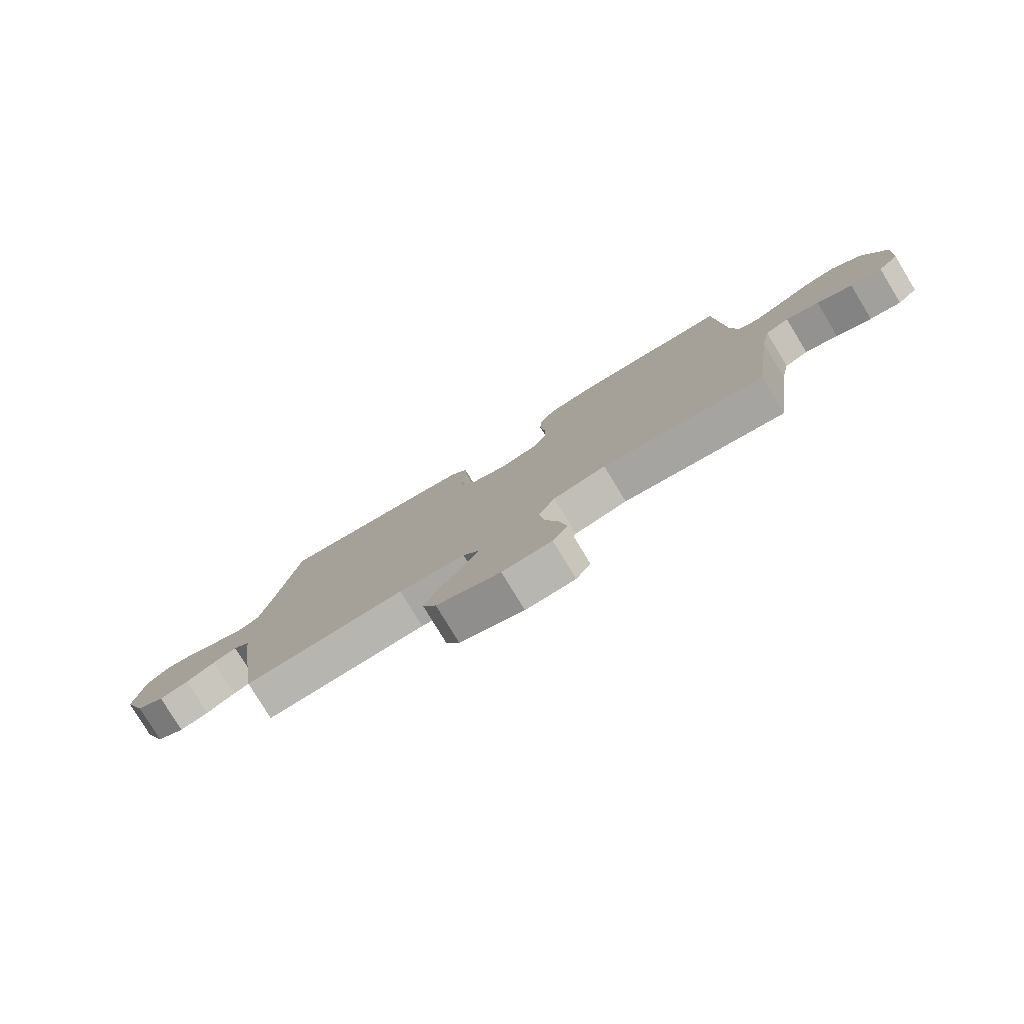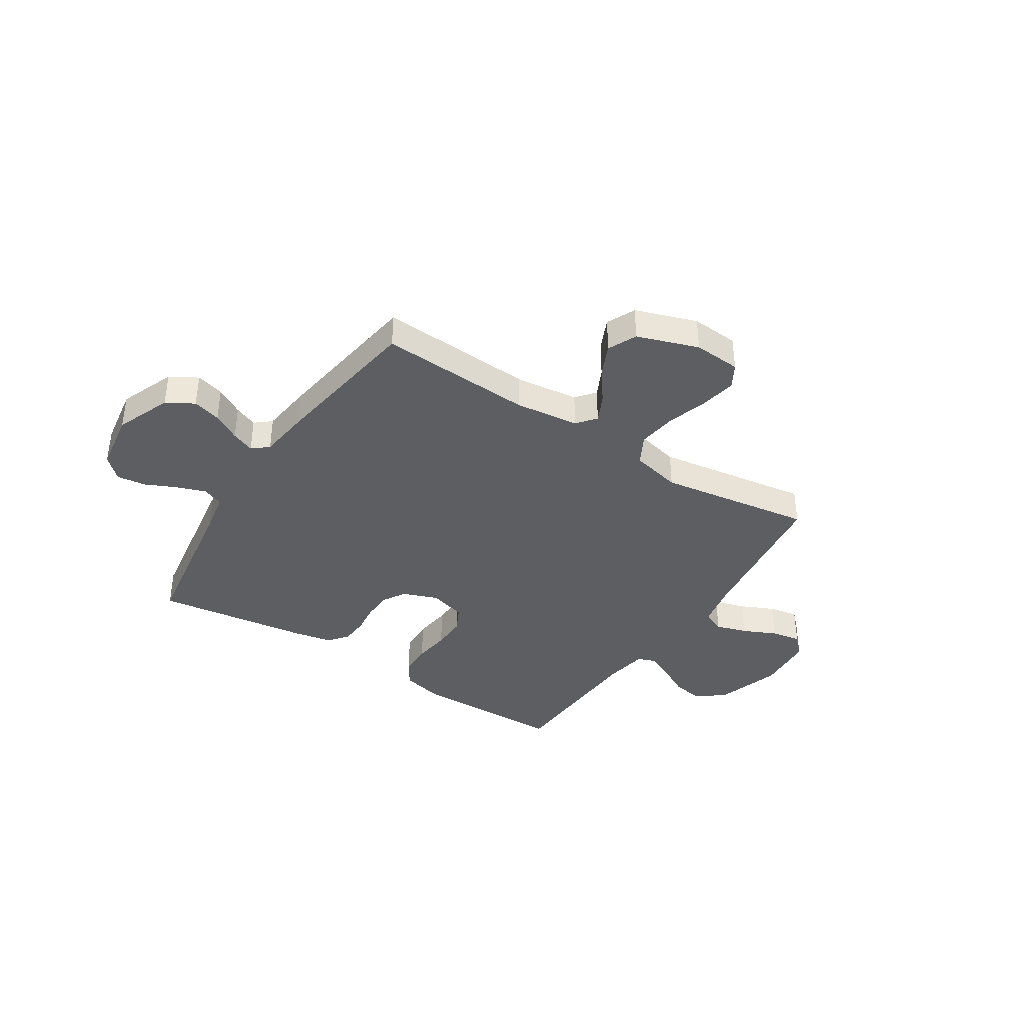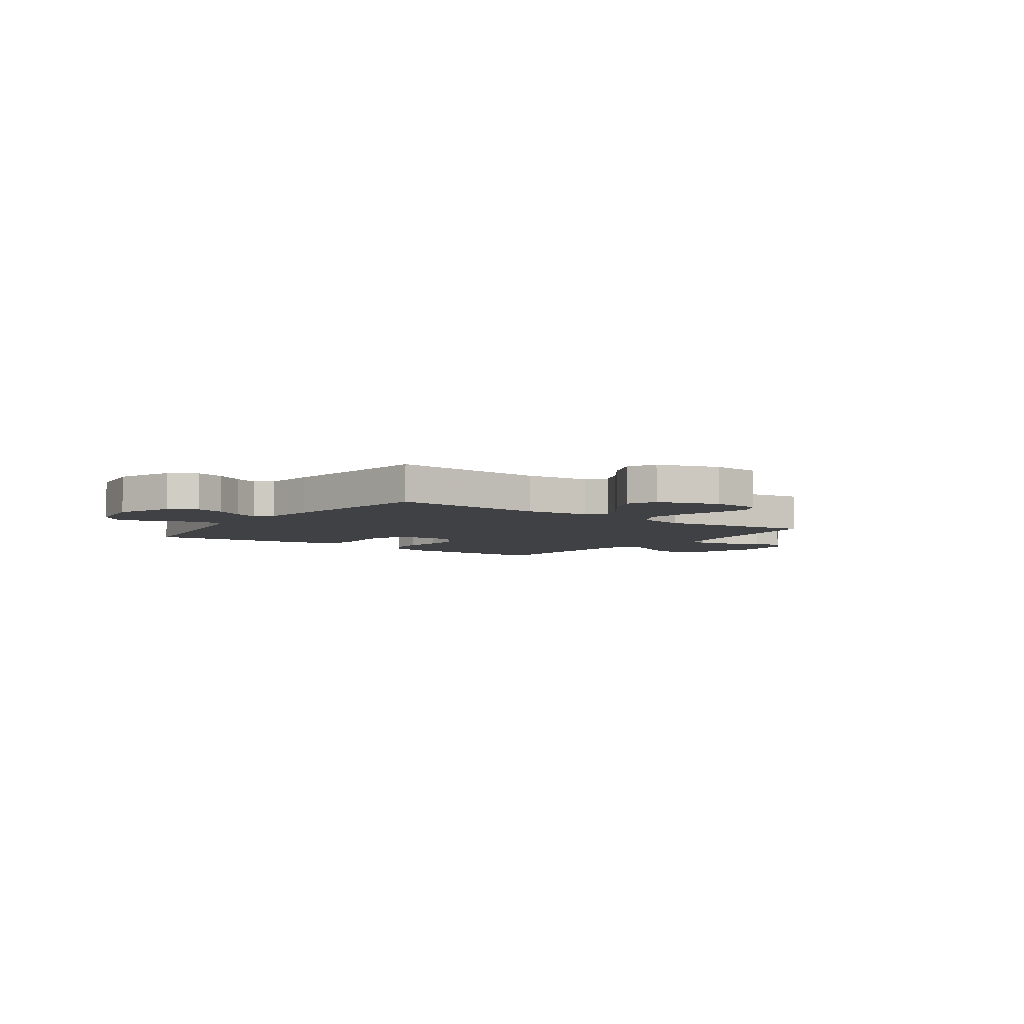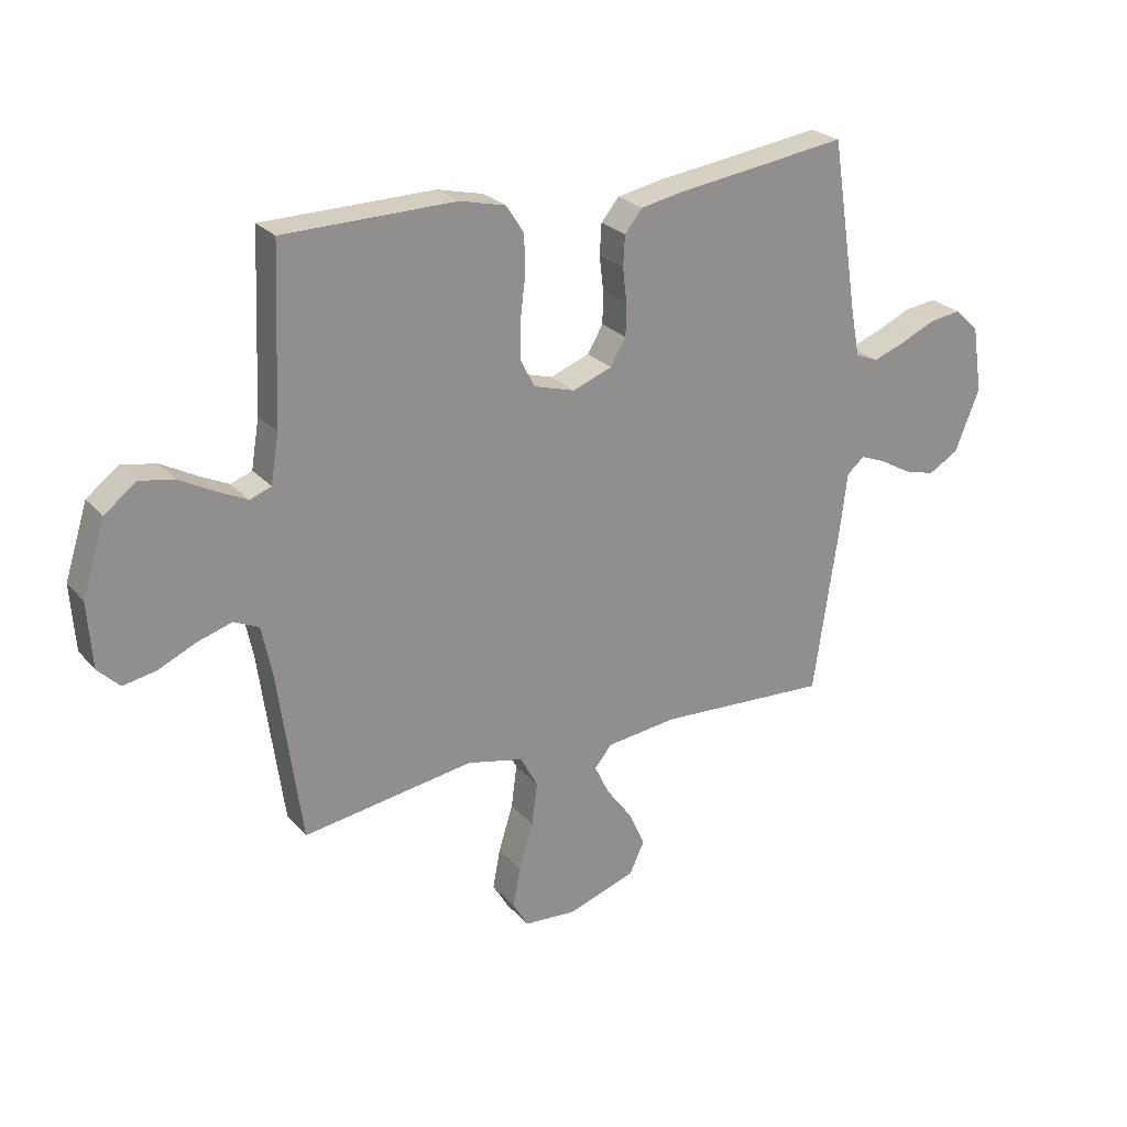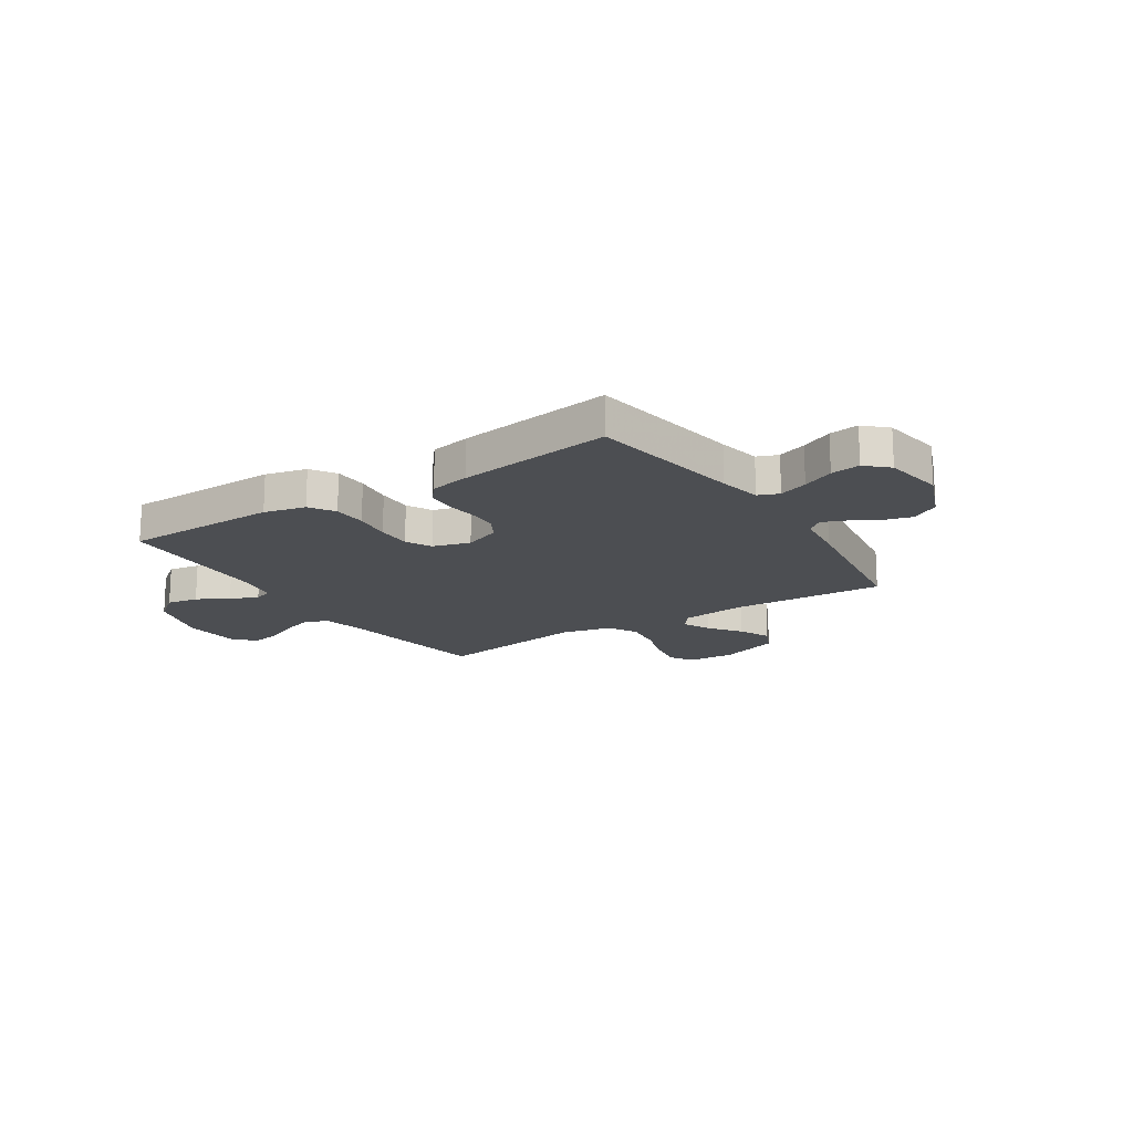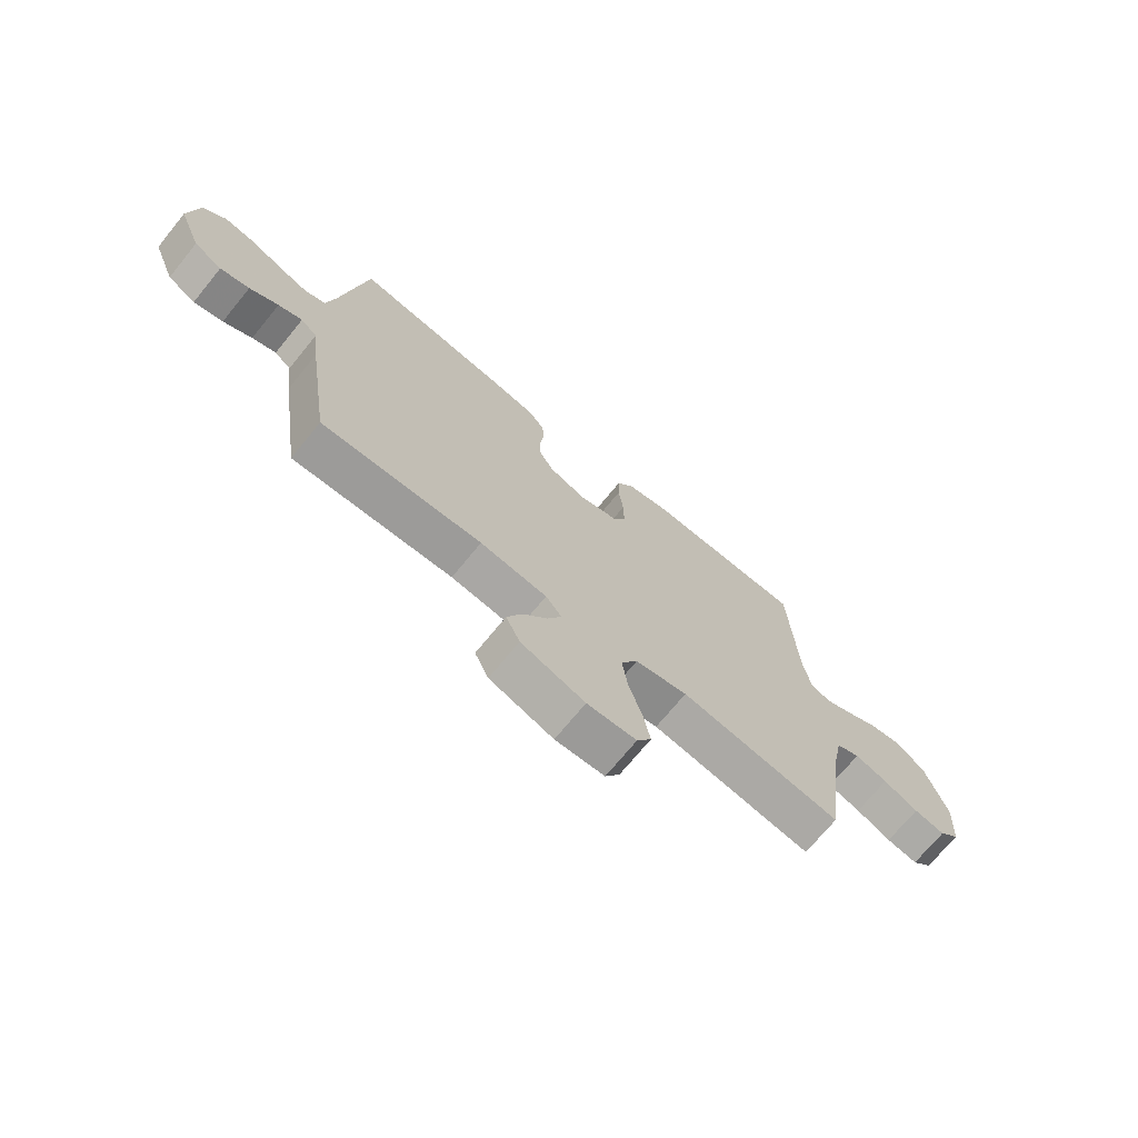
<metadata>
{"format":"obj","ext":"obj","renderer":"f3d","projection":"perspective","resolution":1024,"background":"white","views":[{"elev":-79.3,"azim":-148.7,"up":"+Z"},{"elev":-38.5,"azim":147.1,"up":"+Y"},{"elev":-5.4,"azim":143.9,"up":"+Y"},{"elev":25.0,"azim":-30.9,"up":"+Z"},{"elev":-16.9,"azim":33.1,"up":"+Y"},{"elev":-71.4,"azim":140.7,"up":"+Z"}]}
</metadata>
<code>
v 0.5 0.07 -0.5
v 0.2 0.07 -0.484
v 0.075 0.07 -0.499
v 0.045 0.07 -0.536
v 0.071 0.07 -0.59
v 0.117 0.07 -0.652
v 0.145 0.07 -0.714
v 0.119 0.07 -0.77
v 0 0.07 -0.811
v -0.092 0.07 -0.805
v -0.119 0.07 -0.759
v -0.106 0.07 -0.689
v -0.081 0.07 -0.608
v -0.071 0.07 -0.533
v -0.102 0.07 -0.476
v -0.2 0.07 -0.454
v -0.5 0.07 -0.5
v -0.541 0.07 -0.2
v -0.559 0.07 -0.112
v -0.603 0.07 -0.092
v -0.664 0.07 -0.111
v -0.729 0.07 -0.141
v -0.787 0.07 -0.152
v -0.825 0.07 -0.114
v -0.833 0.07 0
v -0.793 0.07 0.127
v -0.738 0.07 0.17
v -0.677 0.07 0.159
v -0.616 0.07 0.126
v -0.564 0.07 0.101
v -0.527 0.07 0.115
v -0.513 0.07 0.2
v -0.5 0.07 0.5
v -0.2 0.07 0.505
v -0.12 0.07 0.486
v -0.089 0.07 0.438
v -0.087 0.07 0.373
v -0.096 0.07 0.301
v -0.097 0.07 0.234
v -0.072 0.07 0.185
v 0 0.07 0.164
v 0.069 0.07 0.19
v 0.096 0.07 0.236
v 0.097 0.07 0.293
v 0.09 0.07 0.352
v 0.093 0.07 0.406
v 0.124 0.07 0.444
v 0.2 0.07 0.459
v 0.5 0.07 0.5
v 0.547 0.07 0.2
v 0.563 0.07 0.117
v 0.603 0.07 0.101
v 0.659 0.07 0.121
v 0.72 0.07 0.149
v 0.777 0.07 0.157
v 0.819 0.07 0.117
v 0.837 0.07 0
v 0.794 0.07 -0.108
v 0.741 0.07 -0.139
v 0.686 0.07 -0.124
v 0.632 0.07 -0.093
v 0.587 0.07 -0.075
v 0.556 0.07 -0.101
v 0.544 0.07 -0.2
v 0.5 0 -0.5
v 0.2 0 -0.484
v 0.075 0 -0.499
v 0.045 0 -0.536
v 0.071 0 -0.59
v 0.117 0 -0.652
v 0.145 0 -0.714
v 0.119 0 -0.77
v 0 0 -0.811
v -0.092 0 -0.805
v -0.119 0 -0.759
v -0.106 0 -0.689
v -0.081 0 -0.608
v -0.071 0 -0.533
v -0.102 0 -0.476
v -0.2 0 -0.454
v -0.5 0 -0.5
v -0.541 0 -0.2
v -0.559 0 -0.112
v -0.603 0 -0.092
v -0.664 0 -0.111
v -0.729 0 -0.141
v -0.787 0 -0.152
v -0.825 0 -0.114
v -0.833 0 0
v -0.793 0 0.127
v -0.738 0 0.17
v -0.677 0 0.159
v -0.616 0 0.126
v -0.564 0 0.101
v -0.527 0 0.115
v -0.513 0 0.2
v -0.5 0 0.5
v -0.2 0 0.505
v -0.12 0 0.486
v -0.089 0 0.438
v -0.087 0 0.373
v -0.096 0 0.301
v -0.097 0 0.234
v -0.072 0 0.185
v 0 0 0.164
v 0.069 0 0.19
v 0.096 0 0.236
v 0.097 0 0.293
v 0.09 0 0.352
v 0.093 0 0.406
v 0.124 0 0.444
v 0.2 0 0.459
v 0.5 0 0.5
v 0.547 0 0.2
v 0.563 0 0.117
v 0.603 0 0.101
v 0.659 0 0.121
v 0.72 0 0.149
v 0.777 0 0.157
v 0.819 0 0.117
v 0.837 0 0
v 0.794 0 -0.108
v 0.741 0 -0.139
v 0.686 0 -0.124
v 0.632 0 -0.093
v 0.587 0 -0.075
v 0.556 0 -0.101
v 0.544 0 -0.2
f 63 64 1 2
f 59 60 61
f 58 59 61
f 57 58 61
f 56 57 61
f 55 56 61
f 54 55 61
f 53 54 61
f 52 53 61 62
f 51 52 62 63
f 48 49 50
f 47 48 50
f 46 47 50
f 45 46 50
f 44 45 50
f 51 63 2
f 50 51 2
f 44 50 2
f 43 44 2
f 36 37 38
f 35 36 38
f 34 35 38
f 33 34 38
f 32 33 38
f 31 32 38 39
f 30 31 39 40
f 27 28 29
f 26 27 29
f 25 26 29
f 24 25 29
f 23 24 29
f 22 23 29
f 21 22 29
f 20 21 29 30
f 30 40 41
f 20 30 41
f 19 20 41
f 16 17 18
f 19 41 42
f 18 19 42
f 16 18 42
f 15 16 42
f 11 12 13
f 10 11 13
f 9 10 13
f 8 9 13
f 7 8 13
f 6 7 13
f 5 6 13
f 4 5 13 14
f 43 2 3
f 42 43 3
f 15 42 3
f 3 4 14 15
f 66 65 128 127
f 125 124 123
f 125 123 122
f 125 122 121
f 125 121 120
f 125 120 119
f 125 119 118
f 125 118 117
f 126 125 117 116
f 127 126 116 115
f 114 113 112
f 114 112 111
f 114 111 110
f 114 110 109
f 114 109 108
f 66 127 115
f 66 115 114
f 66 114 108
f 66 108 107
f 102 101 100
f 102 100 99
f 102 99 98
f 102 98 97
f 102 97 96
f 103 102 96 95
f 104 103 95 94
f 93 92 91
f 93 91 90
f 93 90 89
f 93 89 88
f 93 88 87
f 93 87 86
f 93 86 85
f 94 93 85 84
f 105 104 94
f 105 94 84
f 105 84 83
f 82 81 80
f 106 105 83
f 106 83 82
f 106 82 80
f 106 80 79
f 77 76 75
f 77 75 74
f 77 74 73
f 77 73 72
f 77 72 71
f 77 71 70
f 77 70 69
f 78 77 69 68
f 67 66 107
f 67 107 106
f 67 106 79
f 79 78 68 67
f 1 65 66 2
f 2 66 67 3
f 3 67 68 4
f 4 68 69 5
f 5 69 70 6
f 6 70 71 7
f 7 71 72 8
f 8 72 73 9
f 9 73 74 10
f 10 74 75 11
f 11 75 76 12
f 12 76 77 13
f 13 77 78 14
f 14 78 79 15
f 15 79 80 16
f 16 80 81 17
f 17 81 82 18
f 18 82 83 19
f 19 83 84 20
f 20 84 85 21
f 21 85 86 22
f 22 86 87 23
f 23 87 88 24
f 24 88 89 25
f 25 89 90 26
f 26 90 91 27
f 27 91 92 28
f 28 92 93 29
f 29 93 94 30
f 30 94 95 31
f 31 95 96 32
f 32 96 97 33
f 33 97 98 34
f 34 98 99 35
f 35 99 100 36
f 36 100 101 37
f 37 101 102 38
f 38 102 103 39
f 39 103 104 40
f 40 104 105 41
f 41 105 106 42
f 42 106 107 43
f 43 107 108 44
f 44 108 109 45
f 45 109 110 46
f 46 110 111 47
f 47 111 112 48
f 48 112 113 49
f 49 113 114 50
f 50 114 115 51
f 51 115 116 52
f 52 116 117 53
f 53 117 118 54
f 54 118 119 55
f 55 119 120 56
f 56 120 121 57
f 57 121 122 58
f 58 122 123 59
f 59 123 124 60
f 60 124 125 61
f 61 125 126 62
f 62 126 127 63
f 63 127 128 64
f 64 128 65 1

</code>
